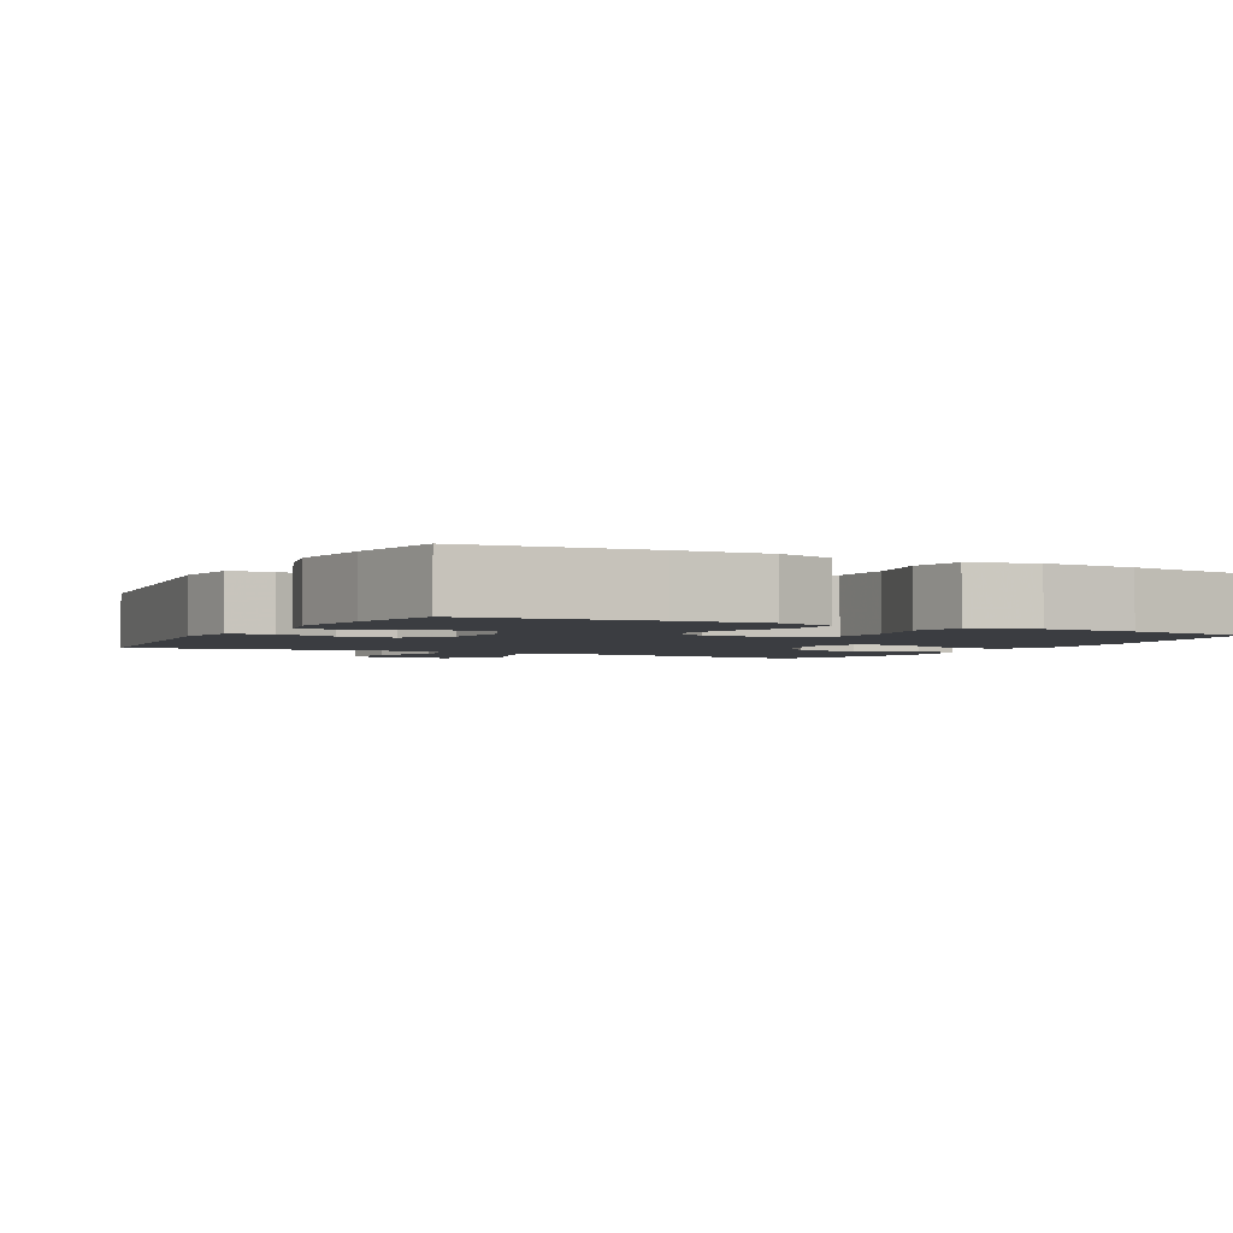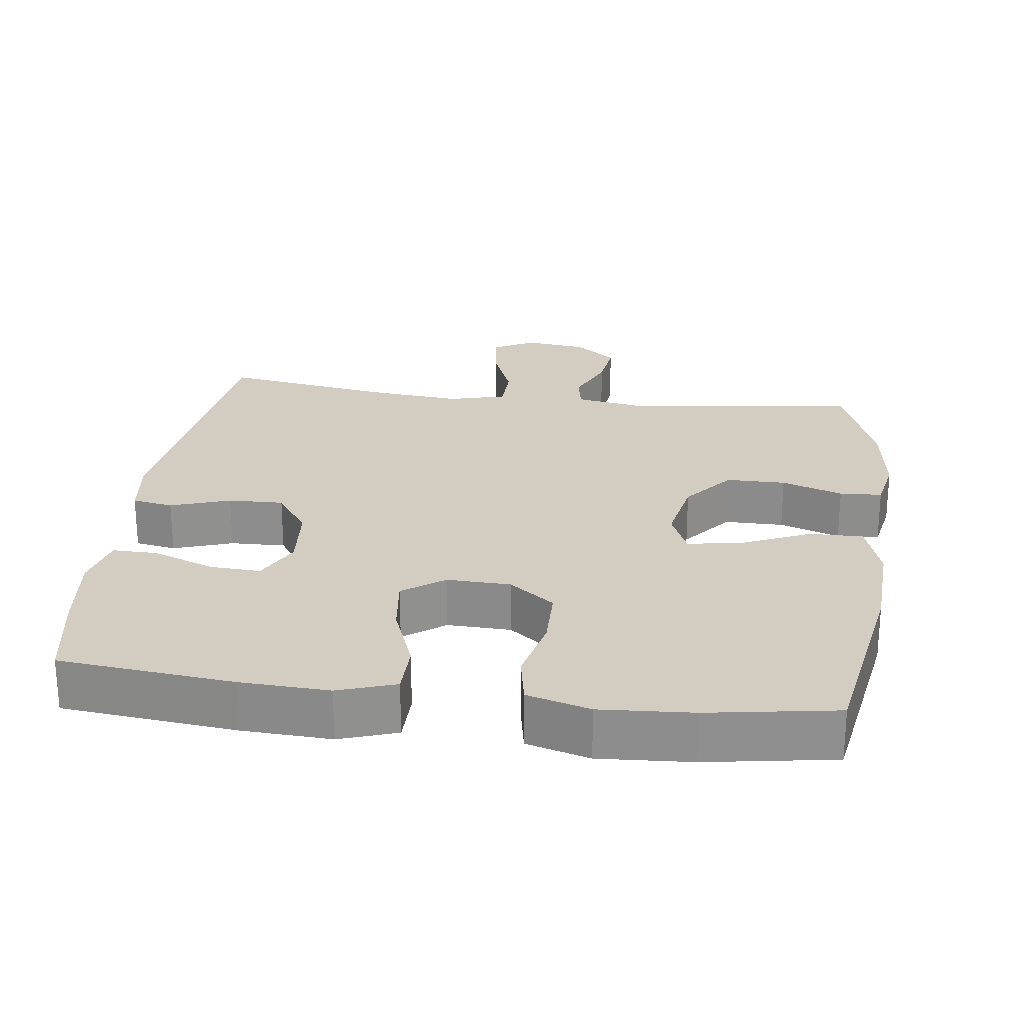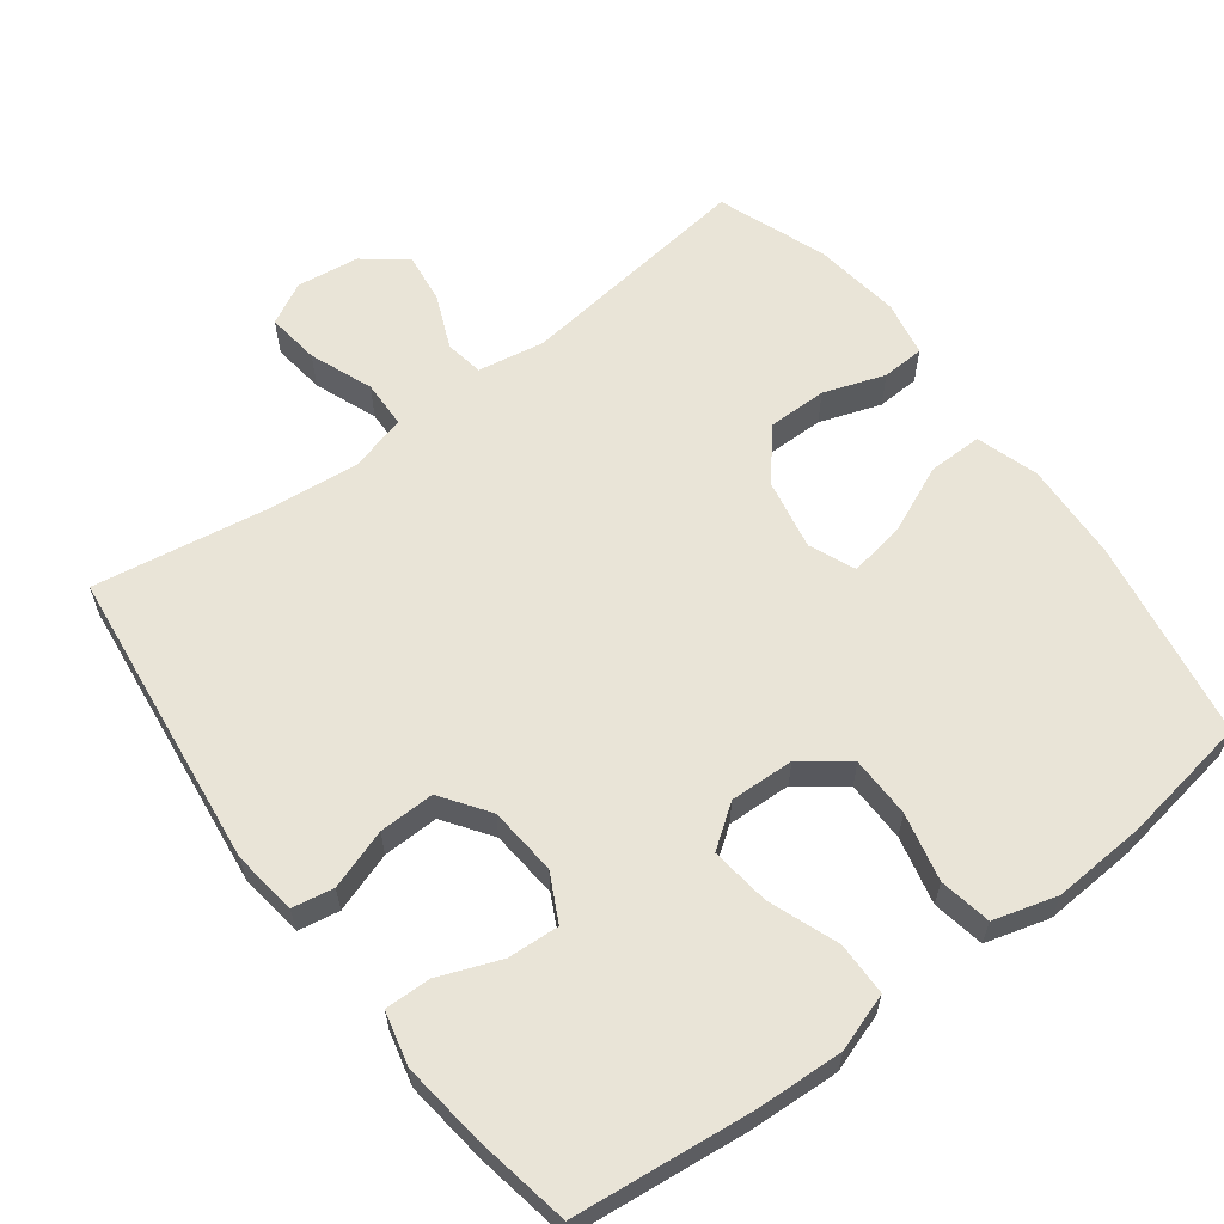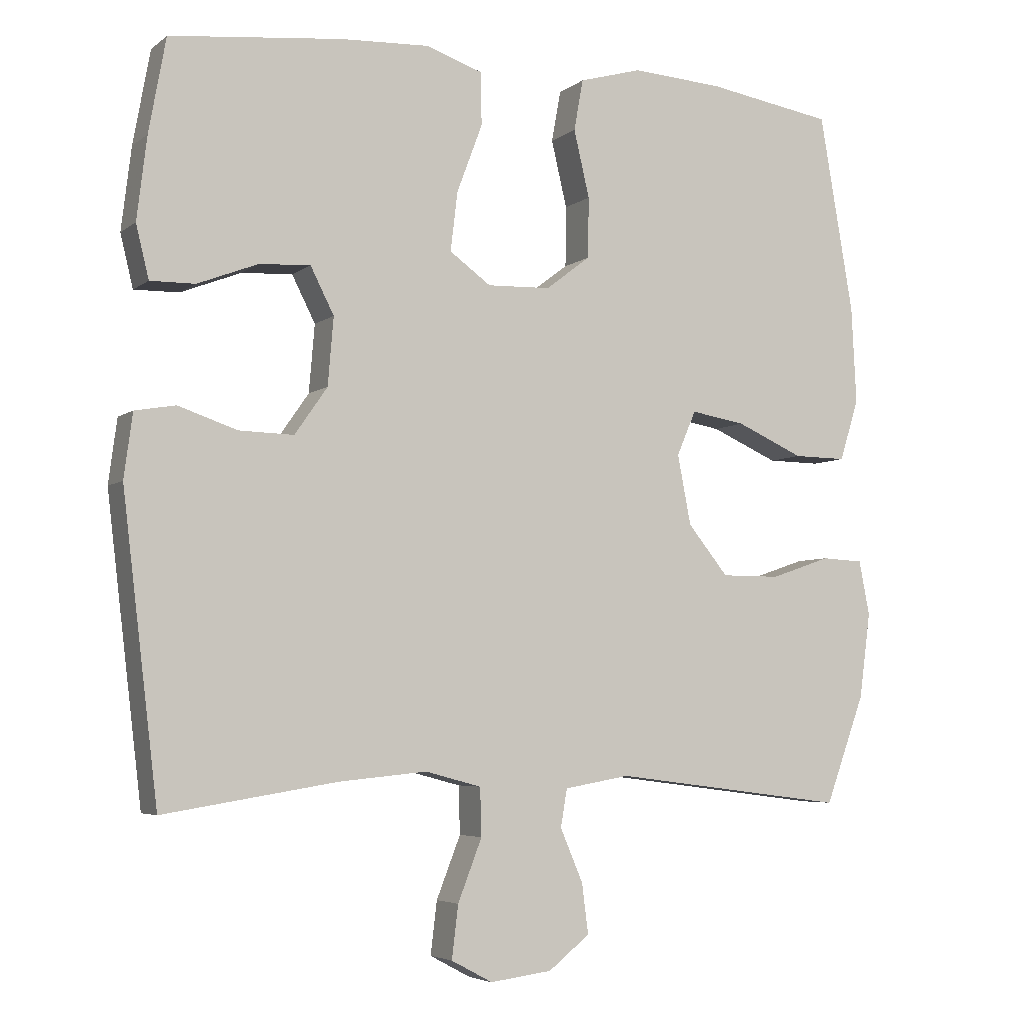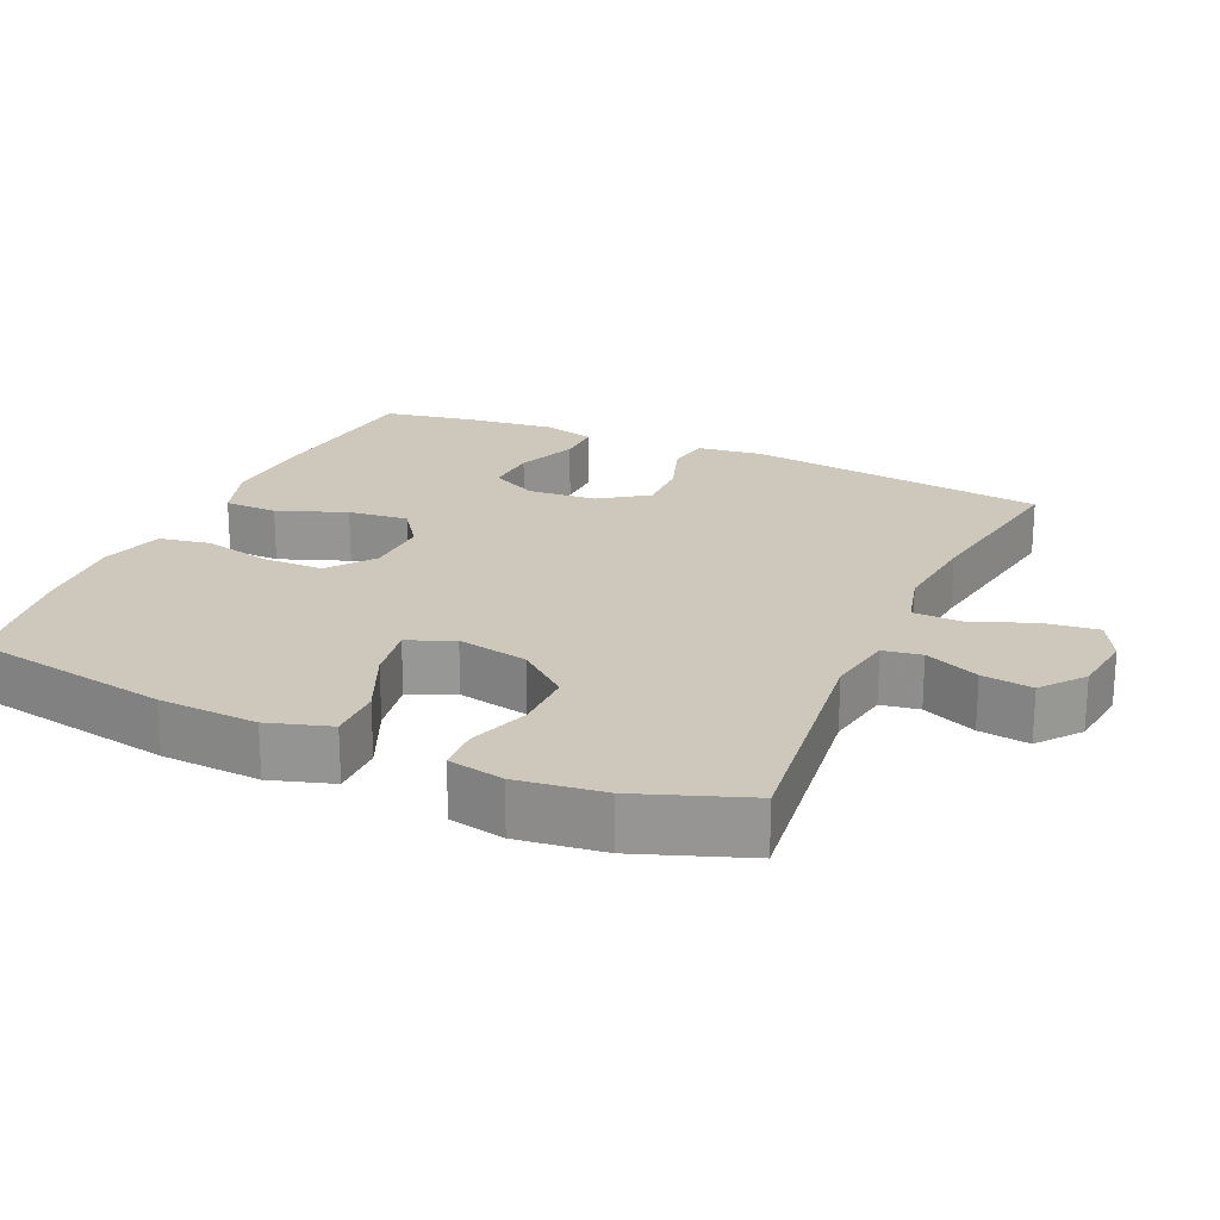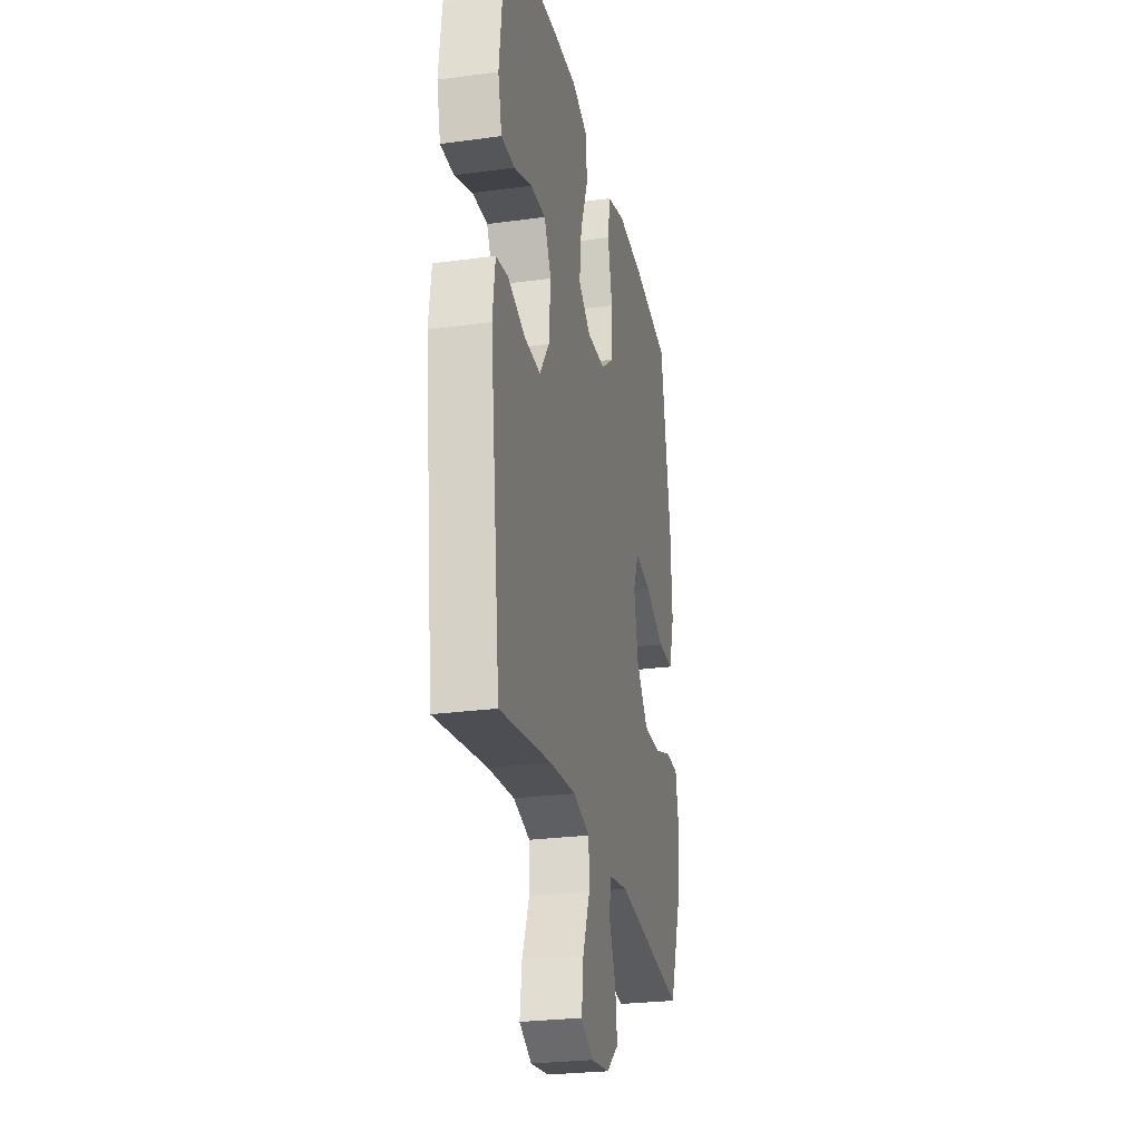
<metadata>
{"format":"obj","ext":"obj","renderer":"f3d","projection":"perspective","resolution":1024,"background":"white","views":[{"elev":-2.6,"azim":-27.7,"up":"+Y"},{"elev":24.8,"azim":7.3,"up":"+Y"},{"elev":61.1,"azim":-36.9,"up":"+Y"},{"elev":-4.9,"azim":-25.6,"up":"+Z"},{"elev":21.8,"azim":114.3,"up":"+Y"},{"elev":-26.3,"azim":-78.0,"up":"+Z"}]}
</metadata>
<code>
v 0.5 0.07 0.5
v 0.548 0.07 0.221
v 0.555 0.07 0.084
v 0.528 0.07 -0.002
v 0.453 0.07 -0.001
v 0.358 0.07 0.041
v 0.281 0.07 0.054
v 0.254 0.07 -0.009
v 0.273 0.07 -0.107
v 0.33 0.07 -0.177
v 0.413 0.07 -0.177
v 0.498 0.07 -0.148
v 0.557 0.07 -0.151
v 0.572 0.07 -0.228
v 0.556 0.07 -0.348
v 0.5 0.07 -0.5
v 0.169 0.07 -0.458
v 0.077 0.07 -0.474
v 0.068 0.07 -0.527
v 0.1 0.07 -0.602
v 0.109 0.07 -0.672
v 0.051 0.07 -0.718
v -0.036 0.07 -0.729
v -0.094 0.07 -0.698
v -0.085 0.07 -0.624
v -0.051 0.07 -0.537
v -0.053 0.07 -0.47
v -0.132 0.07 -0.449
v -0.256 0.07 -0.461
v -0.5 0.07 -0.5
v -0.55 0.07 -0.08
v -0.538 0.07 0.01
v -0.481 0.07 0.02
v -0.398 0.07 -0.008
v -0.321 0.07 -0.01
v -0.275 0.07 0.056
v -0.267 0.07 0.151
v -0.3 0.07 0.216
v -0.372 0.07 0.212
v -0.457 0.07 0.179
v -0.52 0.07 0.178
v -0.538 0.07 0.252
v -0.524 0.07 0.368
v -0.5 0.07 0.5
v -0.257 0.07 0.526
v -0.133 0.07 0.532
v -0.053 0.07 0.505
v -0.052 0.07 0.431
v -0.088 0.07 0.335
v -0.098 0.07 0.252
v -0.04 0.07 0.21
v 0.049 0.07 0.213
v 0.112 0.07 0.261
v 0.113 0.07 0.346
v 0.091 0.07 0.44
v 0.104 0.07 0.512
v 0.192 0.07 0.537
v 0.321 0.07 0.529
v 0.5 0 0.5
v 0.548 0 0.221
v 0.555 0 0.084
v 0.528 0 -0.002
v 0.453 0 -0.001
v 0.358 0 0.041
v 0.281 0 0.054
v 0.254 0 -0.009
v 0.273 0 -0.107
v 0.33 0 -0.177
v 0.413 0 -0.177
v 0.498 0 -0.148
v 0.557 0 -0.151
v 0.572 0 -0.228
v 0.556 0 -0.348
v 0.5 0 -0.5
v 0.169 0 -0.458
v 0.077 0 -0.474
v 0.068 0 -0.527
v 0.1 0 -0.602
v 0.109 0 -0.672
v 0.051 0 -0.718
v -0.036 0 -0.729
v -0.094 0 -0.698
v -0.085 0 -0.624
v -0.051 0 -0.537
v -0.053 0 -0.47
v -0.132 0 -0.449
v -0.256 0 -0.461
v -0.5 0 -0.5
v -0.55 0 -0.08
v -0.538 0 0.01
v -0.481 0 0.02
v -0.398 0 -0.008
v -0.321 0 -0.01
v -0.275 0 0.056
v -0.267 0 0.151
v -0.3 0 0.216
v -0.372 0 0.212
v -0.457 0 0.179
v -0.52 0 0.178
v -0.538 0 0.252
v -0.524 0 0.368
v -0.5 0 0.5
v -0.257 0 0.526
v -0.133 0 0.532
v -0.053 0 0.505
v -0.052 0 0.431
v -0.088 0 0.335
v -0.098 0 0.252
v -0.04 0 0.21
v 0.049 0 0.213
v 0.112 0 0.261
v 0.113 0 0.346
v 0.091 0 0.44
v 0.104 0 0.512
v 0.192 0 0.537
v 0.321 0 0.529
f 54 55 56 57
f 53 54 57 58
f 46 47 48 49
f 46 49 50
f 45 46 50
f 44 45 50
f 43 44 50 51
f 39 40 41 42
f 38 39 42 43
f 31 32 33 34
f 29 30 31 34
f 28 29 34 35
f 27 28 35 36
f 23 24 25 26
f 23 26 27
f 22 23 27
f 19 20 21 22
f 19 22 27
f 18 19 27 36
f 14 15 16 17
f 11 12 13 14
f 10 11 14 17
f 9 10 17 18
f 3 4 5 6
f 3 6 7
f 2 3 7
f 53 58 1 2
f 52 53 2 7
f 51 52 7 8
f 38 43 51 8
f 37 38 8 9
f 9 18 36 37
f 115 114 113 112
f 116 115 112 111
f 107 106 105 104
f 108 107 104
f 108 104 103
f 108 103 102
f 109 108 102 101
f 100 99 98 97
f 101 100 97 96
f 92 91 90 89
f 92 89 88 87
f 93 92 87 86
f 94 93 86 85
f 84 83 82 81
f 85 84 81
f 85 81 80
f 80 79 78 77
f 85 80 77
f 94 85 77 76
f 75 74 73 72
f 72 71 70 69
f 75 72 69 68
f 76 75 68 67
f 64 63 62 61
f 65 64 61
f 65 61 60
f 60 59 116 111
f 65 60 111 110
f 66 65 110 109
f 66 109 101 96
f 67 66 96 95
f 95 94 76 67
f 1 59 60 2
f 2 60 61 3
f 3 61 62 4
f 4 62 63 5
f 5 63 64 6
f 6 64 65 7
f 7 65 66 8
f 8 66 67 9
f 9 67 68 10
f 10 68 69 11
f 11 69 70 12
f 12 70 71 13
f 13 71 72 14
f 14 72 73 15
f 15 73 74 16
f 16 74 75 17
f 17 75 76 18
f 18 76 77 19
f 19 77 78 20
f 20 78 79 21
f 21 79 80 22
f 22 80 81 23
f 23 81 82 24
f 24 82 83 25
f 25 83 84 26
f 26 84 85 27
f 27 85 86 28
f 28 86 87 29
f 29 87 88 30
f 30 88 89 31
f 31 89 90 32
f 32 90 91 33
f 33 91 92 34
f 34 92 93 35
f 35 93 94 36
f 36 94 95 37
f 37 95 96 38
f 38 96 97 39
f 39 97 98 40
f 40 98 99 41
f 41 99 100 42
f 42 100 101 43
f 43 101 102 44
f 44 102 103 45
f 45 103 104 46
f 46 104 105 47
f 47 105 106 48
f 48 106 107 49
f 49 107 108 50
f 50 108 109 51
f 51 109 110 52
f 52 110 111 53
f 53 111 112 54
f 54 112 113 55
f 55 113 114 56
f 56 114 115 57
f 57 115 116 58
f 58 116 59 1

</code>
